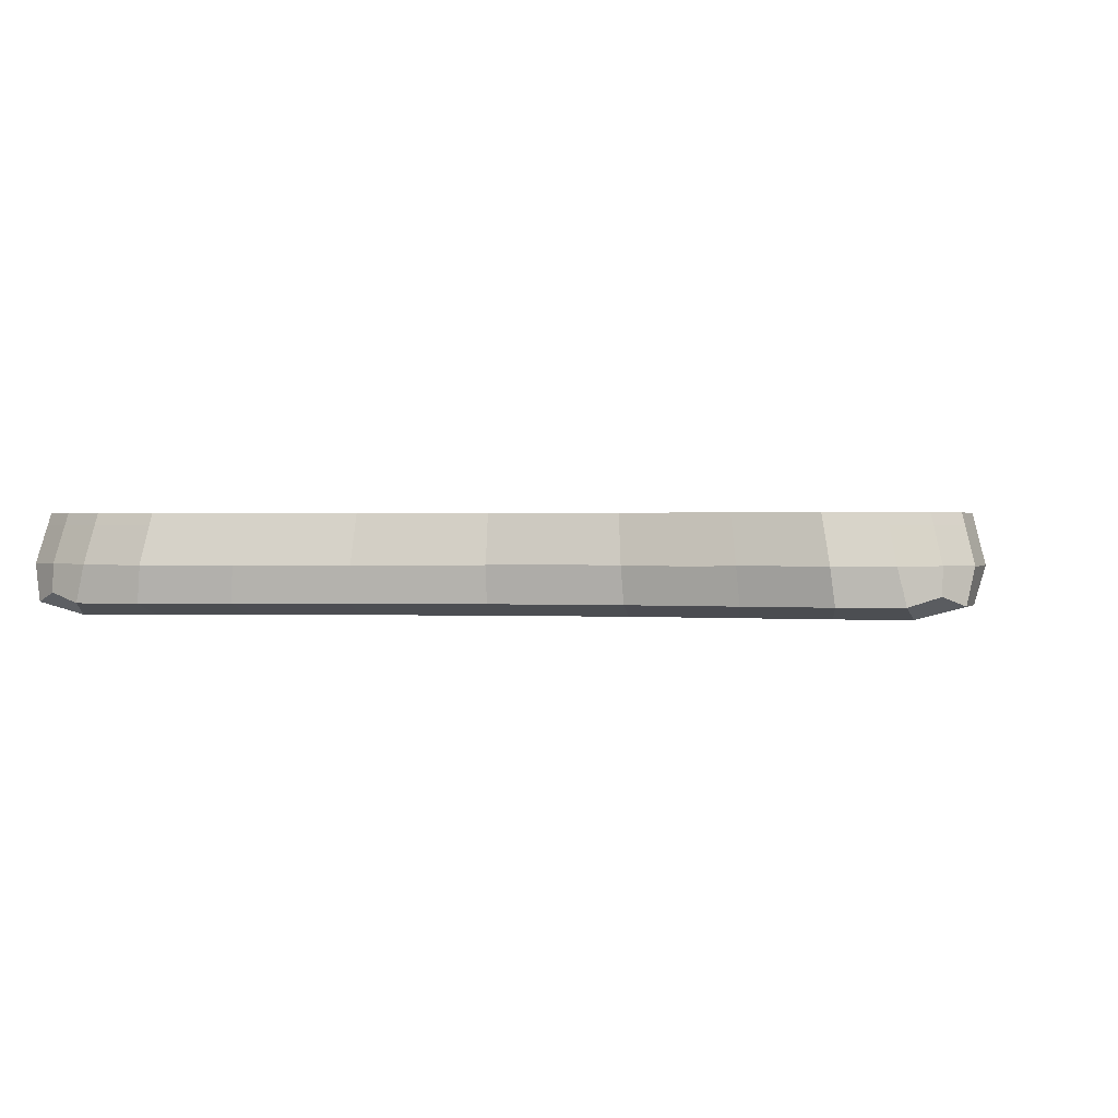
<metadata>
{"format":"obj","ext":"obj","renderer":"f3d","projection":"perspective","resolution":1024,"background":"white","views":[{"elev":0.8,"azim":-170.5,"up":"+Y"}]}
</metadata>
<code>
o Cube.004_Cube.006
v 92.45 9.355 81.8
v -48.61 9.356 -91.24
v 48.61 9.356 -91.24
v 78.24 9.355 92.45
v 81.22 -0.6419 -84.87
v -81.22 -0.505 -84.87
v -77.53 -0.5077 59.3
v -72.92 -0.511 21.88
v -72.92 -0.511 -21.88
v 77.53 -0.6393 59.3
v 72.92 -0.636 21.88
v 72.92 -0.636 -21.88
v -92.45 9.355 -81.8
v -92.45 9.487 81.8
v 0 9.482 -85.25
v -78.24 9.487 92.45
v 91.24 9.356 -59.27
v 91.24 9.486 59.27
v -43.75 -0.636 -21.88
v 0 -0.636 -21.88
v -43.75 -0.636 21.88
v 0 -0.636 21.88
v -45.29 -0.6371 56.22
v 0 -0.636 54.69
v 43.75 -0.511 -21.88
v 0 -0.511 -21.88
v 43.75 -0.511 21.88
v 0 -0.511 21.88
v 45.29 -0.5099 56.22
v 0 -0.511 54.69
v 48.36 -0.5077 -81.17
v 0 -0.511 -76.56
v -48.36 -0.6393 -81.17
v 0 -0.636 -76.56
v 85.25 9.36 -21.31
v -48.61 9.486 -91.24
v 92.45 9.355 -81.8
v -91.24 9.486 -59.27
v 0 -0.636 -54.69
v -45.29 -0.6371 -56.22
v 0 -0.511 -54.69
v 45.29 -0.5099 -56.22
v -91.24 9.356 59.27
v -77.53 -0.5077 -59.3
v 77.53 -0.6393 -59.3
v 85.25 9.36 21.31
v -45.29 -0.5099 -56.22
v -77.53 -0.6393 -59.3
v 78.24 9.487 92.45
v -81.22 -0.6419 -84.87
v -77.53 -0.6393 59.3
v -72.92 -0.636 21.88
v -72.92 -0.636 -21.88
v -43.75 -0.511 -21.88
v -43.75 -0.511 21.88
v -45.29 -0.5099 56.22
v -48.36 -0.5077 -81.17
v 91.24 9.356 59.27
v -48.36 -0.5077 81.17
v -81.22 -0.6419 84.87
v 0 -0.511 76.56
v 48.36 -0.5077 81.17
v 0 -0.636 76.56
v -48.36 -0.6393 81.17
v 92.45 9.487 81.8
v 81.22 -0.6419 84.87
v -81.22 -0.505 84.87
v 78.24 9.355 -92.45
v 48.36 -0.6393 81.17
v 81.22 -0.505 84.87
v 45.29 -0.6371 -56.22
v 77.53 -0.5077 -59.3
v 85.25 9.482 21.31
v 81.22 -0.505 -84.87
v 77.53 -0.5077 59.3
v 72.92 -0.511 21.88
v 72.92 -0.511 -21.88
v 43.75 -0.636 -21.88
v 43.75 -0.636 21.88
v 45.29 -0.6371 56.22
v 48.36 -0.6393 -81.17
v -78.24 9.355 -92.45
v -90.01 19.42 -79.64
v 76.18 19.42 -90.01
v 90.01 19.42 79.64
v -76.18 19.42 90.01
v 88.83 19.42 -57.71
v 83 19.42 -20.75
v 83 19.42 20.75
v -88.83 19.42 57.71
v -83 19.42 20.75
v -83 19.42 -20.75
v 47.33 19.42 88.83
v 0 19.42 83
v -47.33 19.42 -88.83
v 0 19.42 -83
v 90.01 19.42 -79.64
v -88.83 19.42 -57.71
v -76.18 19.42 -90.01
v -47.33 19.42 88.83
v -90.01 19.42 79.64
v 88.83 19.42 57.71
v 76.18 19.42 90.01
v 47.33 19.42 -88.83
v 92.45 9.487 -81.8
v -91.24 9.486 59.27
v 0 9.36 -85.25
v -48.61 9.486 91.24
v -85.25 9.482 21.31
v 48.61 9.486 91.24
v -85.25 9.482 -21.31
v 0 9.482 85.25
v -92.45 9.487 -81.8
v -91.24 9.356 -59.27
v -48.61 9.356 91.24
v 48.61 9.486 -91.24
v -85.25 9.36 -21.31
v 0 9.36 85.25
v 48.61 9.356 91.24
v -92.45 9.355 81.8
v -78.24 9.487 -92.45
v -85.25 9.36 21.31
v 78.24 9.487 -92.45
v -78.24 9.355 92.45
v 91.24 9.486 -59.27
v 85.25 9.482 -21.31
v -66.12 9.489 94.54
v -90.87 1.993 -83.64
v -86.51 9.486 87.4
v -90.87 1.858 83.64
v 80.02 1.993 -91.78
v 86.75 9.359 -41.46
v -80.02 1.858 -91.78
v 90.87 1.993 83.64
v -66.12 9.489 -94.54
v 90.87 1.858 -83.64
v -80.02 1.993 91.78
v 80.02 1.858 91.78
v -89.01 1.991 60.06
v -83.29 1.987 21.73
v -83.29 1.987 -21.73
v -89.01 1.859 -60.06
v -83.29 1.863 -21.73
v -83.29 1.863 21.73
v 89.01 1.991 -60.06
v 83.29 1.987 -21.73
v 83.29 1.987 21.73
v 89.01 1.859 60.06
v 83.29 1.863 21.73
v 83.29 1.863 -21.73
v -74.07 -0.5101 42.17
v -72.92 -0.511 0
v -74.07 -0.5101 -42.17
v 74.07 -0.6368 42.17
v 72.92 -0.636 0
v 74.07 -0.6368 -42.17
v -26.36 9.483 -86.75
v 94.54 9.354 -73.22
v -86.75 9.483 -41.46
v -94.54 9.489 -73.22
v -86.75 9.359 41.46
v -94.54 9.354 73.22
v -49.19 1.991 -89.93
v 0 1.987 -84.2
v 49.19 1.859 -89.93
v 0 1.863 -84.2
v 49.19 1.991 89.93
v 0 1.987 84.2
v -49.19 1.859 89.93
v 0 1.863 84.2
v 44.13 -0.5107 41.4
v 0 -0.511 41.02
v 43.75 -0.511 0
v 0 -0.511 0
v 44.13 -0.5107 -41.4
v 0 -0.511 -41.02
v -44.13 -0.6362 41.4
v 0 -0.636 41.02
v -43.75 -0.636 0
v 0 -0.636 0
v -44.13 -0.6362 -41.4
v 0 -0.636 -41.02
v -25.52 -0.636 -21.88
v 25.52 -0.636 -21.88
v -25.52 -0.636 21.88
v 25.52 -0.636 21.88
v -26.67 -0.6368 77.71
v 26.67 -0.6368 77.71
v 25.52 -0.511 -21.88
v -25.52 -0.511 -21.88
v 25.52 -0.511 21.88
v -25.52 -0.511 21.88
v 26.67 -0.5101 77.71
v -26.67 -0.5101 77.71
v 25.9 -0.5107 -55.07
v -25.9 -0.5107 -55.07
v -25.9 -0.6362 -55.07
v 25.9 -0.6362 -55.07
v 85.25 9.36 0
v 66.12 9.489 94.54
v 94.54 9.354 73.22
v 86.75 9.359 41.46
v -89.01 1.991 -60.06
v 89.01 1.859 -60.06
v -90.87 1.858 -83.64
v 90.87 1.993 -83.64
v 26.67 -0.5101 -77.71
v -26.67 -0.5101 -77.71
v -26.67 -0.6368 -77.71
v 26.67 -0.6368 -77.71
v 0 -0.636 -65.62
v -46.82 -0.6382 -68.7
v 0 -0.511 -65.62
v 46.82 -0.5088 -68.7
v 94.54 9.489 73.22
v -80.76 -0.5054 -73.46
v 80.76 -0.6416 -73.46
v 86.51 9.486 87.4
v -49.19 1.859 -89.93
v -49.19 1.991 89.93
v -44.13 -0.5107 41.4
v -43.75 -0.511 0
v -44.13 -0.5107 -41.4
v -80.02 1.993 -91.78
v -80.02 1.858 91.78
v -74.07 -0.6368 42.17
v -72.92 -0.636 0
v -74.07 -0.6368 -42.17
v -80.76 -0.6416 -73.46
v -46.82 -0.5088 -68.7
v -61.41 -0.5088 -57.76
v -61.41 -0.6382 -57.76
v 86.51 9.357 -87.4
v -66.17 -0.6416 -84.4
v -66.17 -0.6416 84.4
v -58.33 -0.636 21.88
v -58.33 -0.636 -21.88
v -58.33 -0.511 -21.88
v -58.33 -0.511 21.88
v -66.17 -0.5054 84.4
v -66.17 -0.5054 -84.4
v 66.12 9.354 -94.54
v -89.01 1.859 60.06
v 89.01 1.991 60.06
v -90.87 1.993 83.64
v 90.87 1.858 83.64
v -25.9 -0.6362 55.07
v 25.9 -0.6362 55.07
v 25.9 -0.5107 55.07
v -25.9 -0.5107 55.07
v -61.41 -0.6382 57.76
v -61.41 -0.5088 57.76
v -46.82 -0.5088 68.7
v -80.76 -0.6416 73.46
v 0 -0.511 65.62
v 46.82 -0.5088 68.7
v 0 -0.636 65.62
v -46.82 -0.6382 68.7
v 85.25 9.482 0
v 80.76 -0.6416 73.46
v -80.76 -0.5054 73.46
v 86.75 9.483 41.46
v 49.19 1.991 -89.93
v 49.19 1.859 89.93
v 44.13 -0.6362 41.4
v 43.75 -0.636 0
v 44.13 -0.6362 -41.4
v 80.02 1.858 -91.78
v 80.02 1.993 91.78
v 74.07 -0.5101 42.17
v 72.92 -0.511 0
v 74.07 -0.5101 -42.17
v 80.76 -0.5054 -73.46
v 46.82 -0.6382 -68.7
v 80.76 -0.5054 73.46
v 46.82 -0.6382 68.7
v 66.17 -0.6416 84.4
v 66.17 -0.5054 84.4
v 61.41 -0.6382 -57.76
v 61.41 -0.5088 -57.76
v -66.12 9.354 -94.54
v 66.17 -0.5054 -84.4
v 61.41 -0.5088 57.76
v 58.33 -0.511 21.88
v 58.33 -0.511 -21.88
v 58.33 -0.636 -21.88
v 58.33 -0.636 21.88
v 61.41 -0.6382 57.76
v 66.17 -0.6416 -84.4
v -86.51 9.357 -87.4
v -84.23 19.42 85.1
v -90.62 16.97 -80.18
v -84.23 19.42 -85.1
v -90.62 16.87 80.18
v 76.7 16.97 -90.62
v 84.23 19.42 -85.1
v -76.7 16.87 -90.62
v 90.62 16.97 80.18
v 84.23 19.42 85.1
v 90.62 16.87 -80.18
v -76.7 16.97 90.62
v 76.7 16.87 90.62
v -89.43 16.97 58.1
v -83.56 16.96 20.89
v -83.56 16.96 -20.89
v -89.43 16.87 -58.1
v -83.56 16.87 -20.89
v -83.56 16.87 20.89
v 89.43 16.97 -58.1
v 83.56 16.96 -20.89
v 83.56 16.96 20.89
v 89.43 16.87 58.1
v 83.56 16.87 20.89
v 83.56 16.87 -20.89
v 84.46 19.42 -40.36
v 83 19.42 0
v 84.46 19.42 40.36
v -84.46 19.42 40.36
v -83 19.42 0
v -84.46 19.42 -40.36
v -47.65 16.97 -89.43
v 0 16.96 -83.56
v 47.65 16.87 -89.43
v 0 16.87 -83.56
v 47.65 16.97 89.43
v 0 16.96 83.56
v -47.65 16.87 89.43
v 0 16.87 83.56
v 25.67 19.42 84.46
v -25.67 19.42 84.46
v -25.67 19.42 -84.46
v 25.67 19.42 -84.46
v -89.43 16.97 -58.1
v 89.43 16.87 -58.1
v -90.62 16.87 -80.18
v 90.62 16.97 -80.18
v 92.04 19.42 -71.29
v -92.04 19.42 -71.29
v -47.65 16.87 -89.43
v -47.65 16.97 89.43
v -76.7 16.97 -90.62
v -76.7 16.87 90.62
v -64.38 19.42 -92.04
v -64.38 19.42 92.04
v -89.43 16.87 58.1
v 89.43 16.97 58.1
v -90.62 16.97 80.18
v 90.62 16.87 80.18
v -92.04 19.42 71.29
v 92.04 19.42 71.29
v 47.65 16.97 -89.43
v 47.65 16.87 89.43
v 76.7 16.87 -90.62
v 76.7 16.97 90.62
v 64.38 19.42 92.04
v 64.38 19.42 -92.04
v 26.36 9.483 -86.75
v -94.54 9.489 73.22
v -94.54 9.354 -73.22
v 86.51 9.357 87.4
v 66.12 9.354 94.54
v 26.36 9.359 -86.75
v -26.36 9.359 -86.75
v 94.54 9.489 -73.22
v 86.51 9.486 -87.4
v -86.75 9.483 41.46
v -26.36 9.483 86.75
v -85.25 9.482 0
v 26.36 9.483 86.75
v -86.51 9.486 -87.4
v -86.75 9.359 -41.46
v -26.36 9.359 86.75
v -66.12 9.354 94.54
v 66.12 9.489 -94.54
v -85.25 9.36 0
v 26.36 9.359 86.75
v -86.51 9.357 87.4
v 86.75 9.483 -41.46
v -86.41 3.802 88.02
v -86.41 3.935 88.02
v -86.41 3.802 -88.02
v -86.41 3.935 -88.02
v 86.41 3.802 88.02
v 86.41 3.935 88.02
v 86.41 3.802 -88.02
v 86.41 3.935 -88.02
v -84.72 1.988 42.18
v -83.29 1.987 -0
v -84.72 1.988 -42.18
v -84.72 1.862 -42.18
v -83.29 1.863 -0
v -84.72 1.862 42.18
v 84.72 1.988 -42.18
v 83.29 1.987 -0
v 84.72 1.988 42.18
v 84.72 1.862 42.18
v 83.29 1.863 -0
v 84.72 1.862 -42.18
v -26.79 1.988 -85.63
v 26.79 1.988 -85.63
v 26.79 1.862 -85.63
v -26.79 1.862 -85.63
v 26.79 1.988 85.63
v -26.79 1.988 85.63
v -26.79 1.862 85.63
v 26.79 1.862 85.63
v 25.62 -0.5109 41.11
v -25.62 -0.5109 41.11
v 25.52 -0.511 0
v -25.52 -0.511 0
v 25.62 -0.5109 -41.11
v -25.62 -0.5109 -41.11
v -25.62 -0.636 41.11
v 25.62 -0.636 41.11
v -25.52 -0.636 0
v 25.52 -0.636 0
v -25.62 -0.636 -41.11
v 25.62 -0.636 -41.11
v -92.34 1.994 -74.25
v 92.34 1.857 -74.25
v -92.34 1.857 -74.25
v 92.34 1.994 -74.25
v 26.29 -0.5104 -66.39
v -26.29 -0.5104 -66.39
v -26.29 -0.6365 -66.39
v 26.29 -0.6365 -66.39
v -67.01 1.857 -93.25
v -67.01 1.994 93.25
v -59.1 -0.5104 41.78
v -58.33 -0.511 0
v -59.1 -0.5104 -41.78
v -67.01 1.994 -93.25
v -67.01 1.857 93.25
v -59.1 -0.6365 41.78
v -58.33 -0.636 0
v -59.1 -0.6365 -41.78
v -64.13 -0.6401 -71.43
v -64.13 -0.5068 -71.43
v -92.34 1.857 74.25
v 92.34 1.994 74.25
v -92.34 1.994 74.25
v 92.34 1.857 74.25
v -26.29 -0.6365 66.39
v 26.29 -0.6365 66.39
v 26.29 -0.5104 66.39
v -26.29 -0.5104 66.39
v -64.13 -0.6401 71.43
v -64.13 -0.5068 71.43
v 67.01 1.994 -93.25
v 67.01 1.857 93.25
v 59.1 -0.6365 41.78
v 58.33 -0.636 0
v 59.1 -0.6365 -41.78
v 67.01 1.857 -93.25
v 67.01 1.994 93.25
v 59.1 -0.5104 41.78
v 58.33 -0.511 0
v 59.1 -0.5104 -41.78
v 64.13 -0.5068 -71.43
v 64.13 -0.6401 -71.43
v 64.13 -0.5068 71.43
v 64.13 -0.6401 71.43
v -84.8 16.87 85.67
v -84.8 16.96 85.67
v -84.8 16.87 -85.67
v -84.8 16.96 -85.67
v 84.8 16.87 85.67
v 84.8 16.96 85.67
v 84.8 16.87 -85.67
v 84.8 16.96 -85.67
v -85.03 16.96 40.64
v -83.56 16.96 -0
v -85.03 16.96 -40.64
v -85.03 16.87 -40.64
v -83.56 16.87 -0
v -85.03 16.87 40.64
v 85.03 16.96 -40.64
v 83.56 16.96 -0
v 85.03 16.96 40.64
v 85.03 16.87 40.64
v 83.56 16.87 -0
v 85.03 16.87 -40.64
v -25.84 16.96 -85.03
v 25.84 16.96 -85.03
v 25.84 16.87 -85.03
v -25.84 16.87 -85.03
v 25.84 16.96 85.03
v -25.84 16.96 85.03
v -25.84 16.87 85.03
v 25.84 16.87 85.03
v -92.67 16.97 -71.78
v 92.67 16.87 -71.78
v -92.67 16.87 -71.78
v 92.67 16.97 -71.78
v -64.81 16.87 -92.67
v -64.81 16.97 92.67
v -64.81 16.97 -92.67
v -64.81 16.87 92.67
v -92.67 16.87 71.78
v 92.67 16.97 71.78
v -92.67 16.97 71.78
v 92.67 16.87 71.78
v 64.81 16.97 -92.67
v 64.81 16.87 92.67
v 64.81 16.87 -92.67
v 64.81 16.97 92.67
f 1 246 383 360
f 1 360 467 348
f 1 348 502 201
f 1 201 442 246
f 2 219 402 363
f 2 363 486 339
f 2 339 495 281
f 2 281 427 219
f 3 165 454 242
f 3 242 505 323
f 3 323 485 362
f 3 362 401 165
f 4 138 450 361
f 4 361 504 302
f 4 302 467 360
f 4 360 383 138
f 5 289 460 217
f 5 217 420 136
f 5 136 385 268
f 5 268 454 289
f 6 241 438 216
f 6 216 419 128
f 6 128 382 224
f 6 224 432 241
f 7 252 448 261
f 7 261 441 139
f 7 139 387 151
f 7 151 429 252
f 8 239 429 151
f 8 151 387 140
f 8 140 388 152
f 8 152 430 239
f 9 238 430 152
f 9 152 388 141
f 9 141 389 153
f 9 153 431 238
f 10 288 462 260
f 10 260 442 148
f 10 148 396 154
f 10 154 451 288
f 11 287 451 154
f 11 154 396 149
f 11 149 397 155
f 11 155 452 287
f 12 286 452 155
f 12 155 397 150
f 12 150 398 156
f 12 156 453 286
f 13 205 381 290
f 13 290 465 335
f 13 335 493 359
f 13 359 421 205
f 14 129 380 245
f 14 245 441 358
f 14 358 501 347
f 14 347 464 129
f 15 157 399 164
f 15 164 400 357
f 15 357 484 322
f 15 322 483 157
f 16 127 428 137
f 16 137 380 129
f 16 129 464 301
f 16 301 496 127
f 17 204 398 132
f 17 132 482 334
f 17 334 492 158
f 17 158 420 204
f 18 262 395 244
f 18 244 440 215
f 18 215 500 346
f 18 346 479 262
f 19 237 435 179
f 19 179 415 183
f 19 183 417 181
f 19 181 436 237
f 20 183 415 180
f 20 180 416 184
f 20 184 418 182
f 20 182 417 183
f 21 236 434 177
f 21 177 413 185
f 21 185 415 179
f 21 179 435 236
f 22 185 413 178
f 22 178 414 186
f 22 186 416 180
f 22 180 415 185
f 23 251 447 258
f 23 258 443 247
f 23 247 413 177
f 23 177 434 251
f 24 247 443 257
f 24 257 444 248
f 24 248 414 178
f 24 178 413 247
f 31 282 459 214
f 31 214 423 207
f 31 207 400 263
f 31 263 449 282
f 32 207 423 213
f 32 213 424 208
f 32 208 399 164
f 32 164 400 207
f 33 234 437 212
f 33 212 425 209
f 33 209 402 219
f 33 219 427 234
f 34 209 425 211
f 34 211 426 210
f 34 210 401 166
f 34 166 402 209
f 35 150 397 199
f 35 199 481 314
f 35 314 482 132
f 35 132 398 150
f 36 135 432 163
f 36 163 399 157
f 36 157 483 321
f 36 321 497 135
f 37 136 420 158
f 37 158 492 300
f 37 300 469 233
f 37 233 385 136
f 38 159 389 203
f 38 203 419 160
f 38 160 491 333
f 38 333 473 159
f 39 197 417 182
f 39 182 418 198
f 39 198 426 211
f 39 211 425 197
f 40 232 436 181
f 40 181 417 197
f 40 197 425 212
f 40 212 437 232
f 43 243 392 161
f 43 161 476 345
f 43 345 499 162
f 43 162 439 243
f 44 231 431 153
f 44 153 389 203
f 44 203 419 216
f 44 216 438 231
f 45 279 453 156
f 45 156 398 204
f 45 204 420 217
f 45 217 460 279
f 46 149 396 202
f 46 202 480 313
f 46 313 481 199
f 46 199 397 149
f 48 142 390 228
f 48 228 436 232
f 48 232 437 229
f 48 229 421 142
f 49 218 384 269
f 49 269 455 200
f 49 200 506 354
f 49 354 468 218
f 50 205 421 229
f 50 229 437 234
f 50 234 427 133
f 50 133 381 205
f 51 243 439 254
f 51 254 447 251
f 51 251 434 226
f 51 226 392 243
f 52 144 392 226
f 52 226 434 236
f 52 236 435 227
f 52 227 391 144
f 53 143 391 227
f 53 227 435 237
f 53 237 436 228
f 53 228 390 143
f 57 208 424 230
f 57 230 438 241
f 57 241 432 163
f 57 163 399 208
f 58 148 442 201
f 58 201 502 312
f 58 312 480 202
f 58 202 396 148
f 59 194 404 220
f 59 220 428 240
f 59 240 448 253
f 59 253 446 194
f 60 130 379 225
f 60 225 433 235
f 60 235 447 254
f 60 254 439 130
f 61 193 403 168
f 61 168 404 194
f 61 194 446 255
f 61 255 445 193
f 62 278 455 167
f 62 167 403 193
f 62 193 445 256
f 62 256 461 278
f 63 187 405 170
f 63 170 406 188
f 63 188 444 257
f 63 257 443 187
f 64 235 433 169
f 64 169 405 187
f 64 187 443 258
f 64 258 447 235
f 65 215 440 134
f 65 134 384 218
f 65 218 468 298
f 65 298 500 215
f 66 277 450 138
f 66 138 383 246
f 66 246 442 260
f 66 260 462 277
f 67 240 428 137
f 67 137 380 245
f 67 245 441 261
f 67 261 448 240
f 68 268 385 233
f 68 233 469 353
f 68 353 505 242
f 68 242 454 268
f 69 188 406 264
f 69 264 450 277
f 69 277 462 276
f 69 276 444 188
f 70 134 384 269
f 70 269 455 278
f 70 278 461 275
f 70 275 440 134
f 71 198 418 267
f 71 267 453 279
f 71 279 460 274
f 71 274 426 198
f 72 145 393 272
f 72 272 458 280
f 72 280 459 273
f 72 273 422 145
f 73 259 394 147
f 73 147 395 262
f 73 262 479 311
f 73 311 478 259
f 74 206 422 273
f 74 273 459 282
f 74 282 449 131
f 74 131 386 206
f 75 244 440 275
f 75 275 461 283
f 75 283 456 270
f 75 270 395 244
f 76 147 395 270
f 76 270 456 284
f 76 284 457 271
f 76 271 394 147
f 77 146 394 271
f 77 271 457 285
f 77 285 458 272
f 77 272 393 146
f 78 184 416 266
f 78 266 452 286
f 78 286 453 267
f 78 267 418 184
f 79 186 414 265
f 79 265 451 287
f 79 287 452 266
f 79 266 416 186
f 80 248 444 276
f 80 276 462 288
f 80 288 451 265
f 80 265 414 248
f 81 210 426 274
f 81 274 460 289
f 81 289 454 165
f 81 165 401 210
f 82 133 427 281
f 82 281 495 297
f 82 297 465 290
f 82 290 381 133
f 83 292 491 338
f 83 338 493 335
f 83 335 465 293
f 83 293 466 292
f 84 295 503 356
f 84 356 505 353
f 84 353 469 296
f 84 296 470 295
f 85 298 500 350
f 85 350 502 348
f 85 348 467 299
f 85 299 468 298
f 86 301 496 344
f 86 344 498 342
f 86 342 463 291
f 86 291 464 301
f 87 309 494 337
f 87 337 492 334
f 87 334 482 315
f 87 315 477 309
f 88 310 477 315
f 88 315 482 314
f 88 314 481 316
f 88 316 478 310
f 89 311 478 316
f 89 316 481 313
f 89 313 480 317
f 89 317 479 311
f 90 303 501 349
f 90 349 499 345
f 90 345 476 318
f 90 318 471 303
f 91 304 471 318
f 91 318 476 308
f 91 308 475 319
f 91 319 472 304
f 92 305 472 319
f 92 319 475 307
f 92 307 474 320
f 92 320 473 305
f 93 325 506 355
f 93 355 504 352
f 93 352 490 329
f 93 329 487 325
f 94 326 487 329
f 94 329 490 328
f 94 328 489 330
f 94 330 488 326
f 95 321 497 343
f 95 343 495 339
f 95 339 486 331
f 95 331 483 321
f 96 322 483 331
f 96 331 486 324
f 96 324 485 332
f 96 332 484 322
f 97 336 470 296
f 97 296 469 300
f 97 300 492 337
f 97 337 494 336
f 98 333 473 320
f 98 320 474 306
f 98 306 493 338
f 98 338 491 333
f 99 341 466 293
f 99 293 465 297
f 99 297 495 343
f 99 343 497 341
f 100 340 488 330
f 100 330 489 327
f 100 327 498 344
f 100 344 496 340
f 101 347 464 291
f 101 291 463 294
f 101 294 499 349
f 101 349 501 347
f 102 346 479 317
f 102 317 480 312
f 102 312 502 350
f 102 350 500 346
f 103 354 468 299
f 103 299 467 302
f 103 302 504 355
f 103 355 506 354
f 104 351 484 332
f 104 332 485 323
f 104 323 505 356
f 104 356 503 351
f 105 365 386 206
f 105 206 422 364
f 105 364 494 336
f 105 336 470 365
f 106 358 441 139
f 106 139 387 366
f 106 366 471 303
f 106 303 501 358
f 107 166 401 362
f 107 362 485 324
f 107 324 486 363
f 107 363 402 166
f 108 367 404 220
f 108 220 428 127
f 108 127 496 340
f 108 340 488 367
f 109 366 387 140
f 109 140 388 368
f 109 368 472 304
f 109 304 471 366
f 110 200 455 167
f 110 167 403 369
f 110 369 487 325
f 110 325 506 200
f 111 368 388 141
f 111 141 389 159
f 111 159 473 305
f 111 305 472 368
f 112 369 403 168
f 112 168 404 367
f 112 367 488 326
f 112 326 487 369
f 113 160 419 128
f 113 128 382 370
f 113 370 466 292
f 113 292 491 160
f 114 142 421 359
f 114 359 493 306
f 114 306 474 371
f 114 371 390 142
f 115 169 433 373
f 115 373 498 327
f 115 327 489 372
f 115 372 405 169
f 116 357 400 263
f 116 263 449 374
f 116 374 503 351
f 116 351 484 357
f 117 143 390 371
f 117 371 474 307
f 117 307 475 375
f 117 375 391 143
f 118 170 405 372
f 118 372 489 328
f 118 328 490 376
f 118 376 406 170
f 119 264 406 376
f 119 376 490 352
f 119 352 504 361
f 119 361 450 264
f 120 130 439 162
f 120 162 499 294
f 120 294 463 377
f 120 377 379 130
f 121 370 382 224
f 121 224 432 135
f 121 135 497 341
f 121 341 466 370
f 122 144 391 375
f 122 375 475 308
f 122 308 476 161
f 122 161 392 144
f 123 374 449 131
f 123 131 386 365
f 123 365 470 295
f 123 295 503 374
f 124 225 379 377
f 124 377 463 342
f 124 342 498 373
f 124 373 433 225
f 125 364 422 145
f 125 145 393 378
f 125 378 477 309
f 125 309 494 364
f 126 378 393 146
f 126 146 394 259
f 126 259 478 310
f 126 310 477 378
f 25 285 457 173
f 25 173 409 189
f 25 189 411 175
f 25 175 458 285
f 26 189 409 174
f 26 174 410 190
f 26 190 412 176
f 26 176 411 189
f 27 284 456 171
f 27 171 407 191
f 27 191 409 173
f 27 173 457 284
f 28 191 407 172
f 28 172 408 192
f 28 192 410 174
f 28 174 409 191
f 29 283 461 256
f 29 256 445 249
f 29 249 407 171
f 29 171 456 283
f 30 249 445 255
f 30 255 446 250
f 30 250 408 172
f 30 172 407 249
f 41 195 411 176
f 41 176 412 196
f 41 196 424 213
f 41 213 423 195
f 42 280 458 175
f 42 175 411 195
f 42 195 423 214
f 42 214 459 280
f 47 196 412 223
f 47 223 431 231
f 47 231 438 230
f 47 230 424 196
f 54 190 410 222
f 54 222 430 238
f 54 238 431 223
f 54 223 412 190
f 55 192 408 221
f 55 221 429 239
f 55 239 430 222
f 55 222 410 192
f 56 250 446 253
f 56 253 448 252
f 56 252 429 221
f 56 221 408 250

</code>
